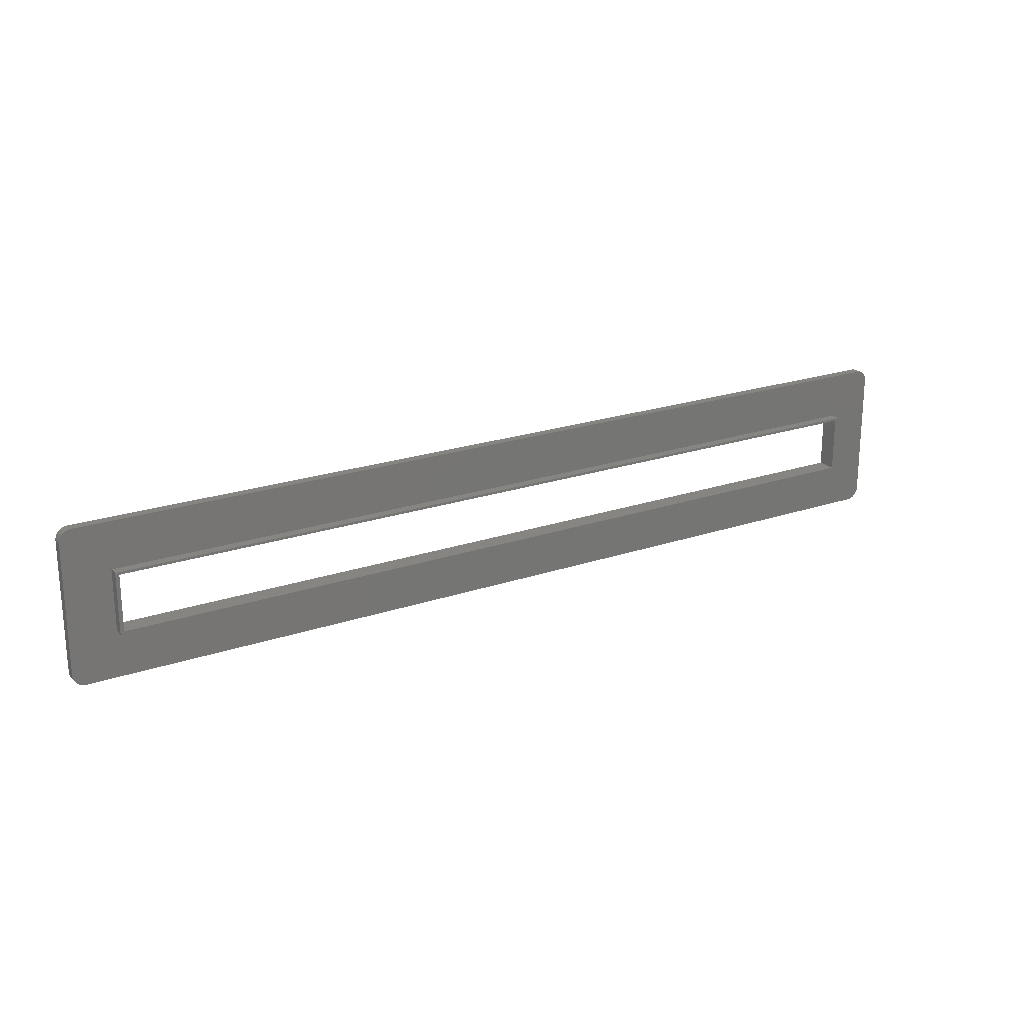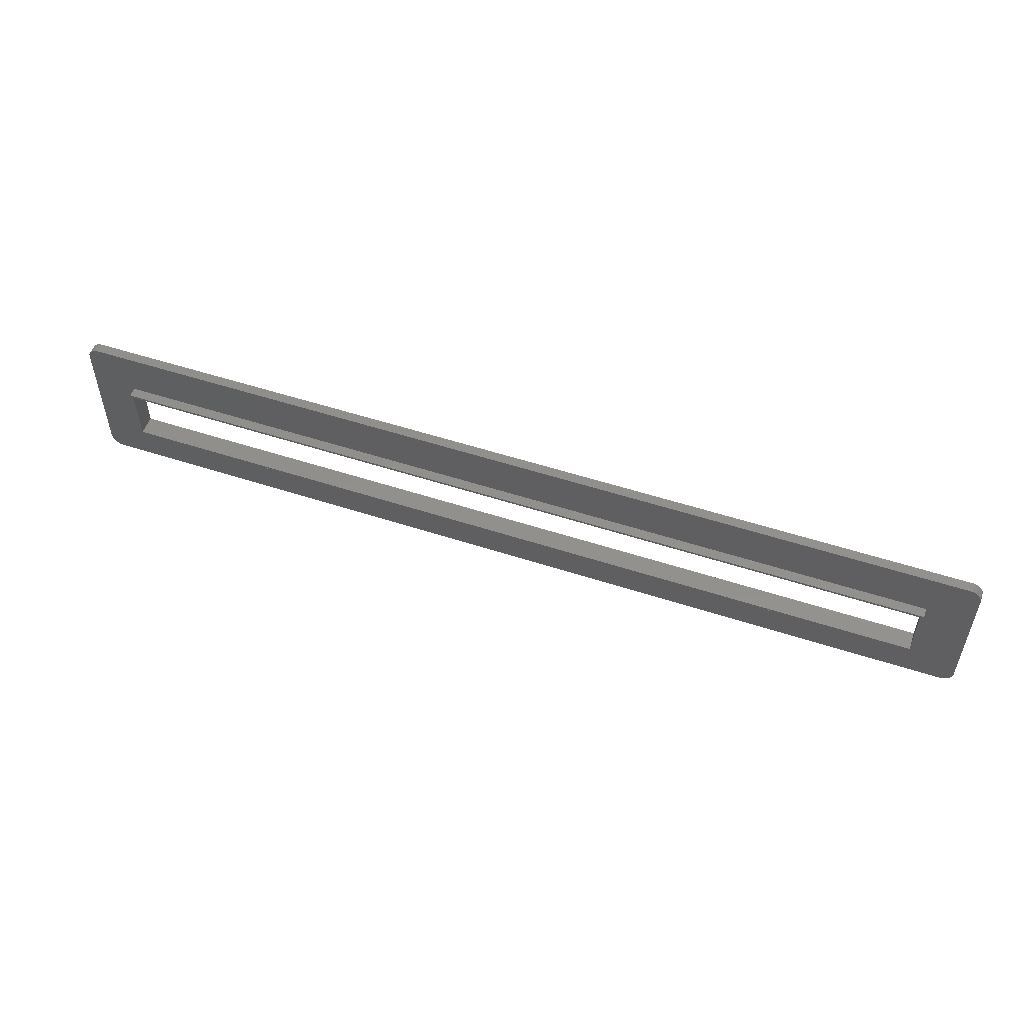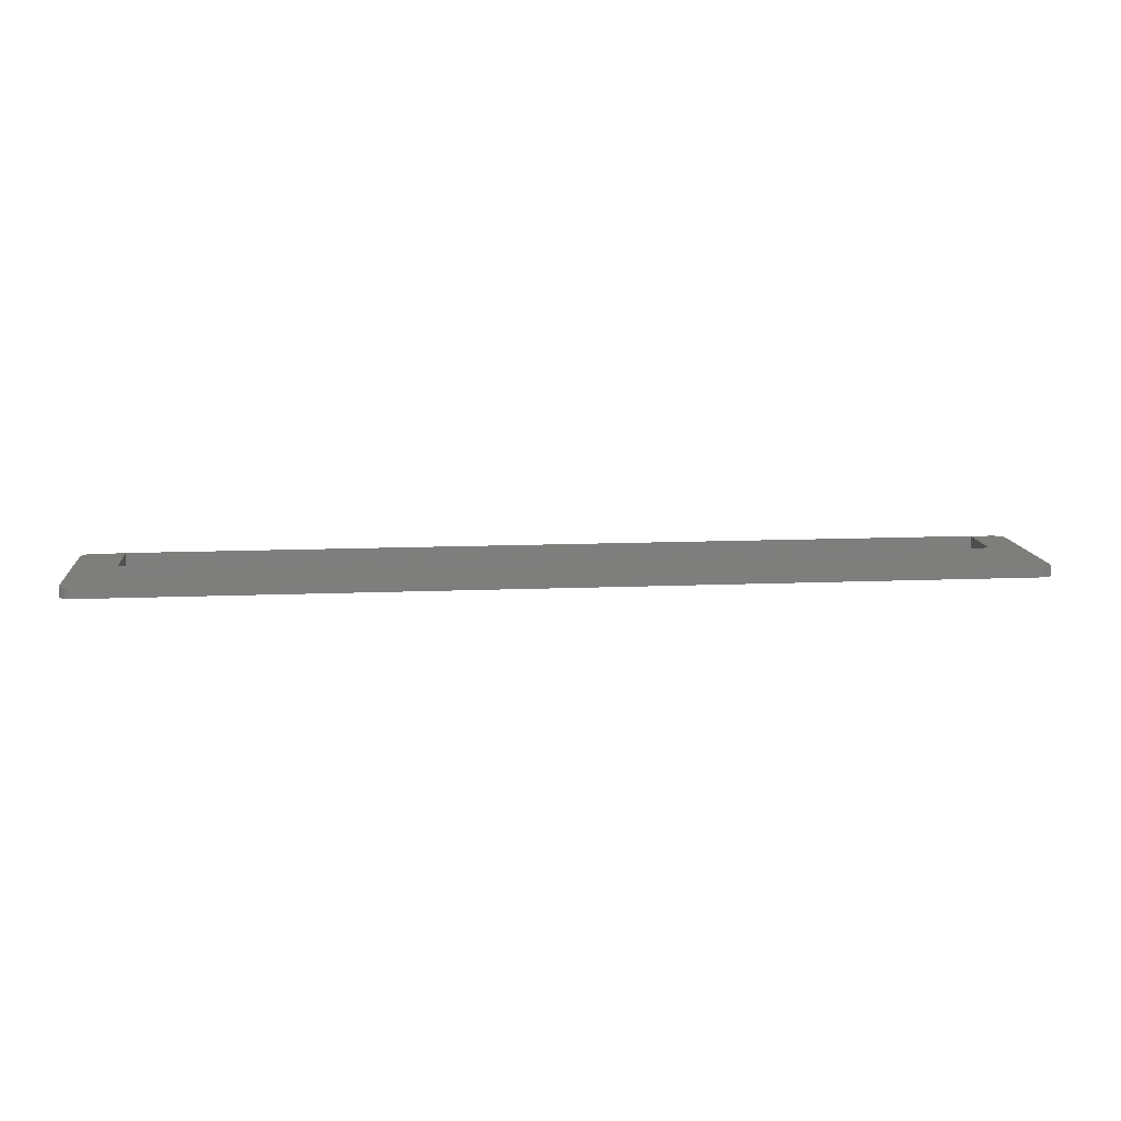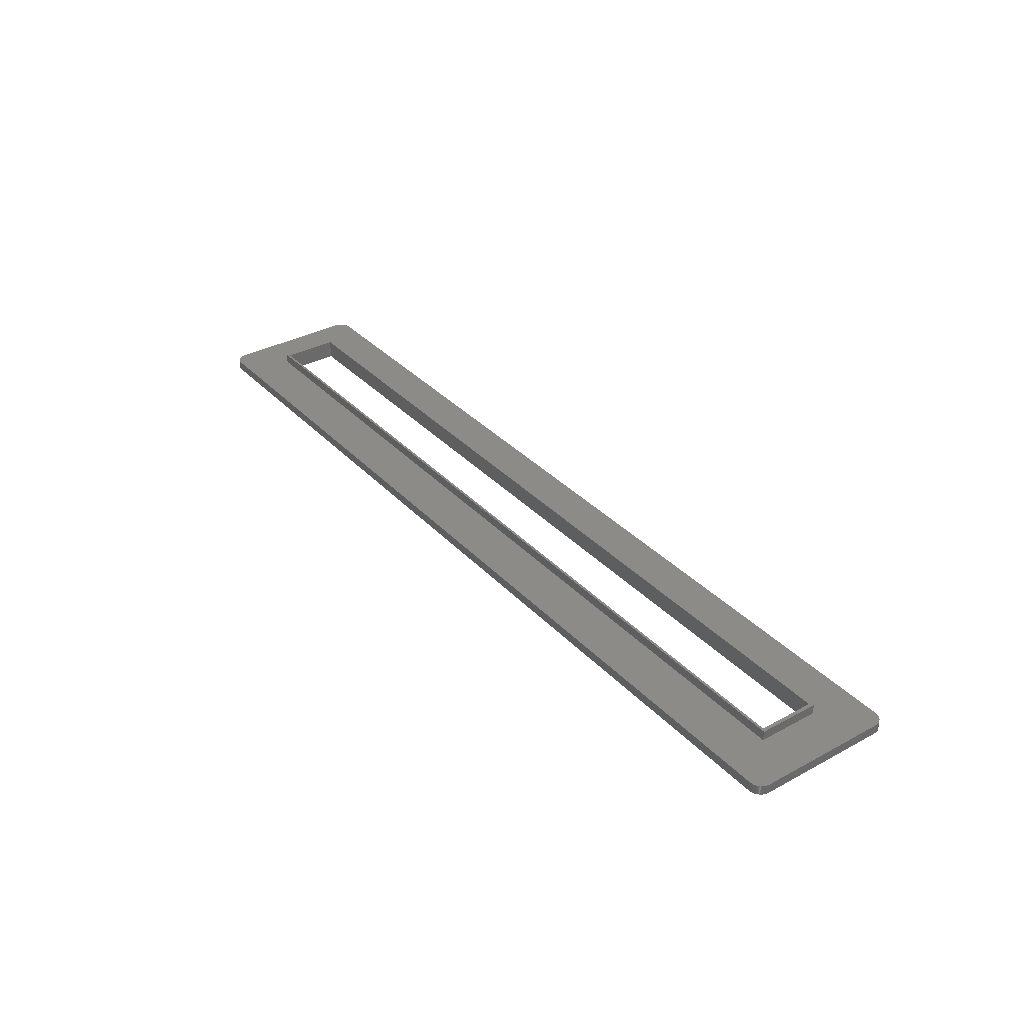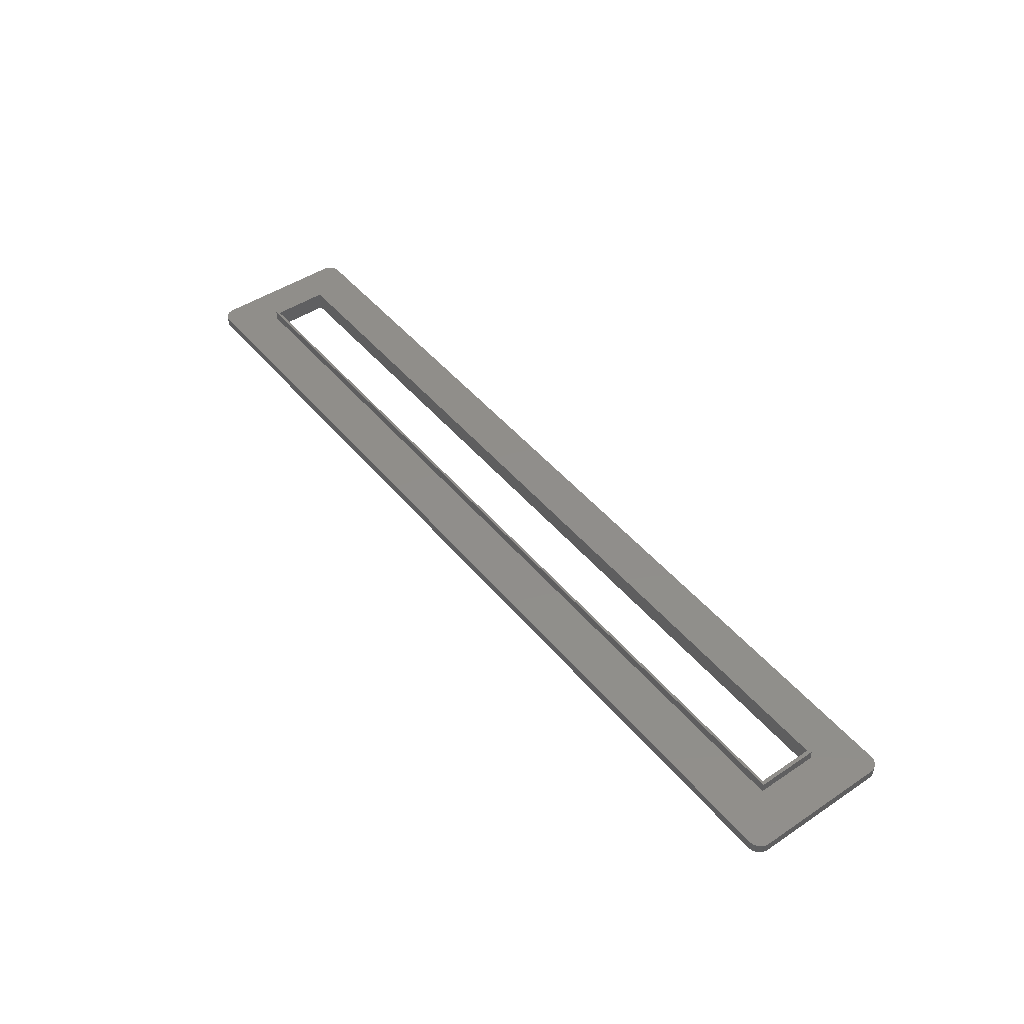
<metadata>
{"format":"stl","ext":"stl","renderer":"f3d","projection":"perspective","resolution":1024,"background":"white","views":[{"elev":21.6,"azim":-31.1,"up":"+Y"},{"elev":53.2,"azim":19.3,"up":"+Y"},{"elev":12.1,"azim":-5.7,"up":"+Z"},{"elev":34.5,"azim":-126.1,"up":"+Z"},{"elev":46.5,"azim":-127.2,"up":"+Z"}]}
</metadata>
<code>
# stl→obj: 168 verts, 336 faces
v -191 -26.5 0
v -191 26.5 4
v -191 26.5 0
v -191 -26.5 4
v -186.4 -31.48 0
v -186 -31.5 4
v -186.4 -31.48 4
v -186 -31.5 0
v 191 26.5 4
v 191 26.94 0
v 191 26.94 4
v 191 26.5 0
v 186 -31.5 4
v 186 -31.5 0
v 189.8 29.71 4
v 189.5 30.04 0
v 189.5 30.04 4
v 189.8 29.71 0
v -191 26.94 4
v -191 26.94 0
v 186 31.5 4
v 172.5 12.5 4
v 191 -26.5 4
v 190.9 27.37 4
v 172.5 -12.5 4
v 190.8 27.79 4
v 190.7 28.21 4
v 191 -26.94 4
v 190.5 28.61 4
v 190.9 -27.37 4
v 190.3 29 4
v 190.8 -27.79 4
v 190.1 29.37 4
v 190.7 -28.21 4
v 190.5 -28.61 4
v 190.3 -29 4
v 189.2 30.33 4
v 190.1 -29.37 4
v 188.9 30.6 4
v 189.8 -29.71 4
v 188.5 30.83 4
v 189.5 -30.04 4
v 188.1 31.03 4
v 189.2 -30.33 4
v 187.7 31.2 4
v 188.9 -30.6 4
v 187.3 31.33 4
v 188.5 -30.83 4
v 186.9 31.42 4
v 188.1 -31.03 4
v 186.4 31.48 4
v 187.7 -31.2 4
v 187.3 -31.33 4
v 186.9 -31.42 4
v -172.5 12.5 4
v -186 31.5 4
v 186.4 -31.48 4
v -172.5 -12.5 4
v -186.4 31.48 4
v -186.9 31.42 4
v -187.3 31.33 4
v -187.7 31.2 4
v -186.9 -31.42 4
v -188.1 31.03 4
v -187.3 -31.33 4
v -188.5 30.83 4
v -187.7 -31.2 4
v -188.9 30.6 4
v -188.1 -31.03 4
v -189.2 30.33 4
v -188.5 -30.83 4
v -189.5 30.04 4
v -188.9 -30.6 4
v -189.8 29.71 4
v -189.2 -30.33 4
v -190.1 29.37 4
v -189.5 -30.04 4
v -190.3 29 4
v -189.8 -29.71 4
v -190.5 28.61 4
v -190.1 -29.37 4
v -190.7 28.21 4
v -190.3 -29 4
v -190.8 27.79 4
v -190.5 -28.61 4
v -190.9 27.37 4
v -190.7 -28.21 4
v -190.8 -27.79 4
v -190.9 -27.37 4
v -191 -26.94 4
v 191 -26.5 0
v 191 -26.94 0
v -190.7 -28.21 0
v -190.8 -27.79 0
v 186 31.5 0
v -186 31.5 0
v 171 -11.5 0
v 190.9 -27.37 0
v 171 11.5 0
v 190.8 -27.79 0
v 190.7 -28.21 0
v 190.5 -28.61 0
v 190.9 27.37 0
v 190.3 -29 0
v 190.8 27.79 0
v 190.1 -29.37 0
v 190.7 28.21 0
v 189.8 -29.71 0
v 190.5 28.61 0
v 189.5 -30.04 0
v 190.3 29 0
v 189.2 -30.33 0
v 190.1 29.37 0
v 188.9 -30.6 0
v 188.5 -30.83 0
v 188.1 -31.03 0
v 189.2 30.33 0
v 187.7 -31.2 0
v 188.9 30.6 0
v 187.3 -31.33 0
v 188.5 30.83 0
v 186.9 -31.42 0
v 188.1 31.03 0
v 186.4 -31.48 0
v 187.7 31.2 0
v 187.3 31.33 0
v 186.9 31.42 0
v -171 -11.5 0
v 186.4 31.48 0
v -171 11.5 0
v -186.9 -31.42 0
v -187.3 -31.33 0
v -186.4 31.48 0
v -187.7 -31.2 0
v -186.9 31.42 0
v -188.1 -31.03 0
v -187.3 31.33 0
v -188.5 -30.83 0
v -187.7 31.2 0
v -188.9 -30.6 0
v -188.1 31.03 0
v -189.2 -30.33 0
v -188.5 30.83 0
v -189.5 -30.04 0
v -188.9 30.6 0
v -189.8 -29.71 0
v -189.2 30.33 0
v -190.1 -29.37 0
v -189.5 30.04 0
v -190.3 -29 0
v -189.8 29.71 0
v -190.5 -28.61 0
v -190.1 29.37 0
v -190.3 29 0
v -190.5 28.61 0
v -190.9 -27.37 0
v -190.7 28.21 0
v -191 -26.94 0
v -190.8 27.79 0
v -190.9 27.37 0
v -172.5 12.5 8
v -172.5 -12.5 8
v 172.5 12.5 8
v 171 11.5 8
v 172.5 -12.5 8
v -171 11.5 8
v -171 -11.5 8
v 171 -11.5 8
f 1 2 3
f 2 1 4
f 5 6 7
f 6 5 8
f 9 10 11
f 10 9 12
f 8 13 6
f 13 8 14
f 15 16 17
f 16 15 18
f 3 19 20
f 19 3 2
f 21 9 11
f 9 22 23
f 21 11 24
f 25 23 22
f 21 24 26
f 13 23 25
f 21 26 27
f 23 13 28
f 21 27 29
f 28 13 30
f 21 29 31
f 30 13 32
f 21 31 33
f 32 13 34
f 21 33 15
f 34 13 35
f 21 15 17
f 35 13 36
f 21 17 37
f 36 13 38
f 21 37 39
f 38 13 40
f 21 39 41
f 40 13 42
f 21 41 43
f 42 13 44
f 21 43 45
f 44 13 46
f 21 45 47
f 46 13 48
f 21 47 49
f 48 13 50
f 21 49 51
f 50 13 52
f 9 21 22
f 52 13 53
f 53 13 54
f 21 55 22
f 2 55 56
f 56 55 21
f 54 13 57
f 58 13 25
f 58 6 13
f 55 2 58
f 2 56 59
f 4 58 2
f 2 59 60
f 58 4 6
f 2 60 61
f 6 4 7
f 2 61 62
f 7 4 63
f 2 62 64
f 63 4 65
f 2 64 66
f 65 4 67
f 2 66 68
f 67 4 69
f 2 68 70
f 69 4 71
f 2 70 72
f 71 4 73
f 2 72 74
f 73 4 75
f 2 74 76
f 75 4 77
f 2 76 78
f 77 4 79
f 2 78 80
f 79 4 81
f 2 80 82
f 81 4 83
f 2 82 84
f 83 4 85
f 2 84 86
f 85 4 87
f 2 86 19
f 87 4 88
f 88 4 89
f 89 4 90
f 28 91 23
f 91 28 92
f 93 88 94
f 88 93 87
f 95 56 21
f 56 95 96
f 23 12 9
f 12 23 91
f 14 91 92
f 91 97 12
f 14 92 98
f 99 12 97
f 14 98 100
f 95 12 99
f 14 100 101
f 12 95 10
f 14 101 102
f 10 95 103
f 14 102 104
f 103 95 105
f 14 104 106
f 105 95 107
f 14 106 108
f 107 95 109
f 14 108 110
f 109 95 111
f 14 110 112
f 111 95 113
f 14 112 114
f 113 95 18
f 14 114 115
f 18 95 16
f 14 115 116
f 16 95 117
f 14 116 118
f 117 95 119
f 14 118 120
f 119 95 121
f 14 120 122
f 121 95 123
f 14 122 124
f 123 95 125
f 91 14 97
f 125 95 126
f 126 95 127
f 14 128 97
f 1 128 8
f 8 128 14
f 127 95 129
f 130 95 99
f 130 96 95
f 128 1 130
f 1 8 5
f 3 130 1
f 1 5 131
f 130 3 96
f 1 131 132
f 96 3 133
f 1 132 134
f 133 3 135
f 1 134 136
f 135 3 137
f 1 136 138
f 137 3 139
f 1 138 140
f 139 3 141
f 1 140 142
f 141 3 143
f 1 142 144
f 143 3 145
f 1 144 146
f 145 3 147
f 1 146 148
f 147 3 149
f 1 148 150
f 149 3 151
f 1 150 152
f 151 3 153
f 1 152 93
f 153 3 154
f 1 93 94
f 154 3 155
f 1 94 156
f 155 3 157
f 1 156 158
f 157 3 159
f 159 3 160
f 160 3 20
f 27 109 29
f 109 27 107
f 32 98 30
f 98 32 100
f 140 71 73
f 71 140 138
f 144 75 77
f 75 144 142
f 138 69 71
f 69 138 136
f 134 65 67
f 65 134 132
f 131 7 63
f 7 131 5
f 152 87 93
f 87 152 85
f 94 89 156
f 89 94 88
f 158 4 1
f 4 158 90
f 151 72 149
f 72 151 74
f 133 60 59
f 60 133 135
f 129 21 51
f 21 129 95
f 16 37 17
f 37 16 117
f 118 50 52
f 50 118 116
f 122 53 54
f 53 122 120
f 120 52 53
f 52 120 118
f 142 73 75
f 73 142 140
f 136 67 69
f 67 136 134
f 132 63 65
f 63 132 131
f 150 85 152
f 85 150 83
f 148 83 150
f 83 148 81
f 144 79 146
f 79 144 77
f 156 90 158
f 90 156 89
f 159 82 157
f 82 159 84
f 153 74 151
f 74 153 76
f 126 49 47
f 49 126 127
f 127 51 49
f 51 127 129
f 29 111 31
f 111 29 109
f 31 113 33
f 113 31 111
f 11 103 24
f 103 11 10
f 24 105 26
f 105 24 103
f 40 106 38
f 106 40 108
f 35 101 34
f 101 35 102
f 115 46 48
f 46 115 114
f 116 48 50
f 48 116 115
f 124 54 57
f 54 124 122
f 14 57 13
f 57 14 124
f 146 81 148
f 81 146 79
f 96 59 56
f 59 96 133
f 137 62 61
f 62 137 139
f 135 61 60
f 61 135 137
f 147 72 70
f 72 147 149
f 20 86 160
f 86 20 19
f 160 84 159
f 84 160 86
f 157 80 155
f 80 157 82
f 155 78 154
f 78 155 80
f 154 76 153
f 76 154 78
f 121 43 41
f 43 121 123
f 117 39 37
f 39 117 119
f 119 41 39
f 41 119 121
f 33 18 15
f 18 33 113
f 26 107 27
f 107 26 105
f 38 104 36
f 104 38 106
f 36 102 35
f 102 36 104
f 34 100 32
f 100 34 101
f 42 108 40
f 108 42 110
f 112 42 44
f 42 112 110
f 139 64 62
f 64 139 141
f 125 47 45
f 47 125 126
f 123 45 43
f 45 123 125
f 114 44 46
f 44 114 112
f 143 68 66
f 68 143 145
f 145 70 68
f 70 145 147
f 141 66 64
f 66 141 143
f 30 92 28
f 92 30 98
f 58 161 55
f 161 58 162
f 163 164 165
f 163 166 164
f 166 161 167
f 161 166 163
f 168 165 164
f 167 165 168
f 167 162 165
f 162 167 161
f 165 22 163
f 22 165 25
f 58 165 162
f 165 58 25
f 22 161 163
f 161 22 55
f 167 130 166
f 130 167 128
f 97 164 99
f 164 97 168
f 130 164 166
f 164 130 99
f 97 167 168
f 167 97 128

</code>
